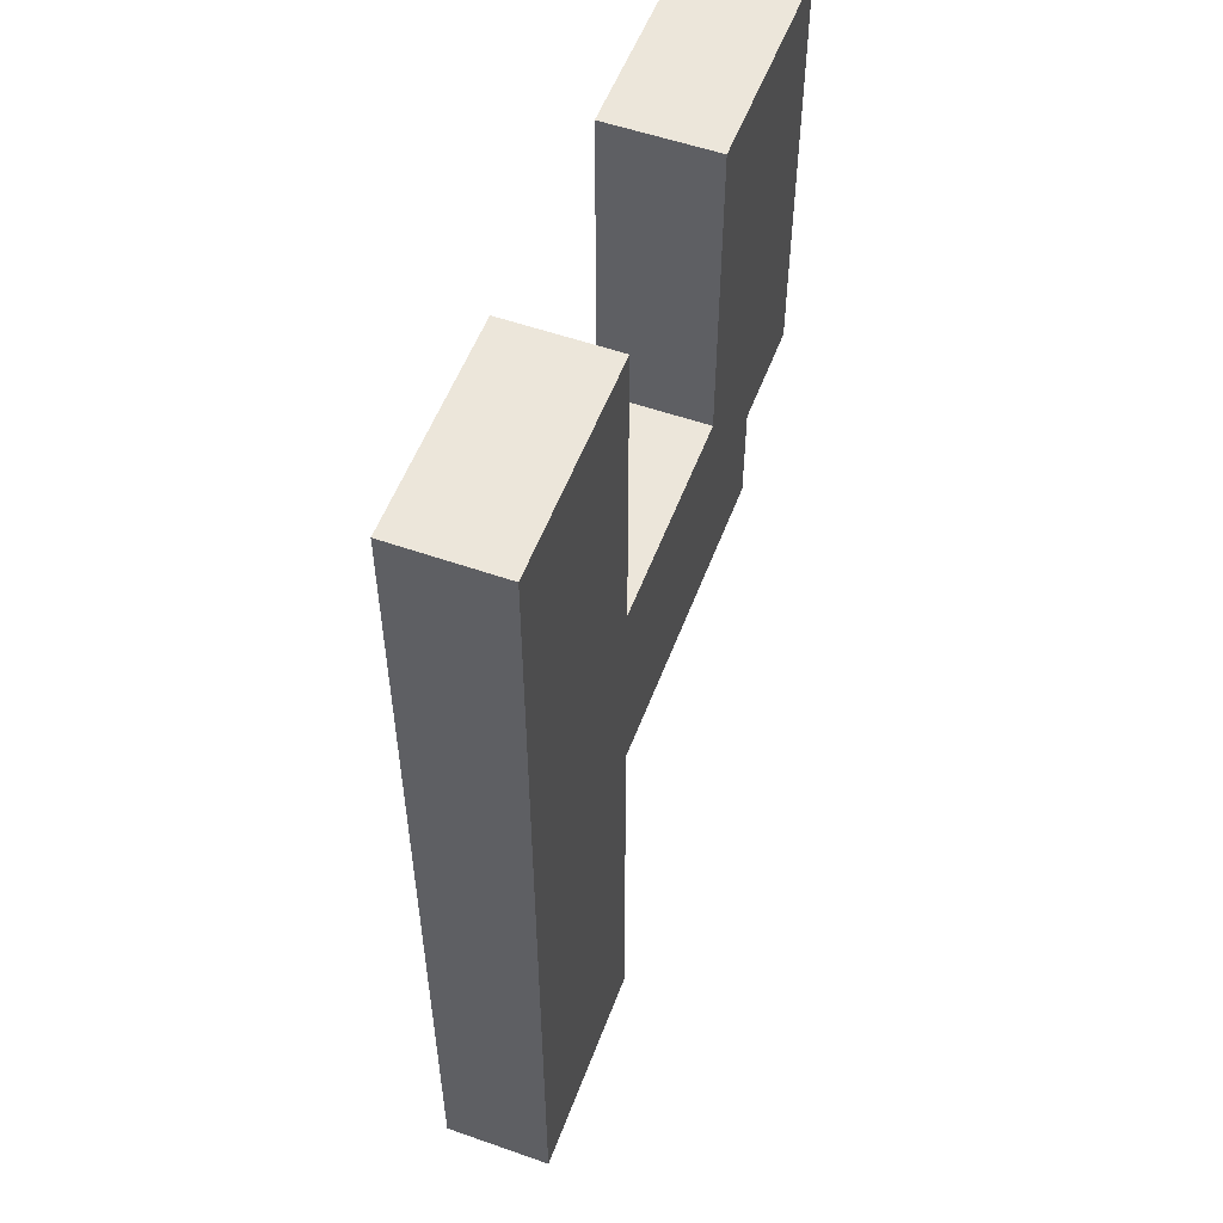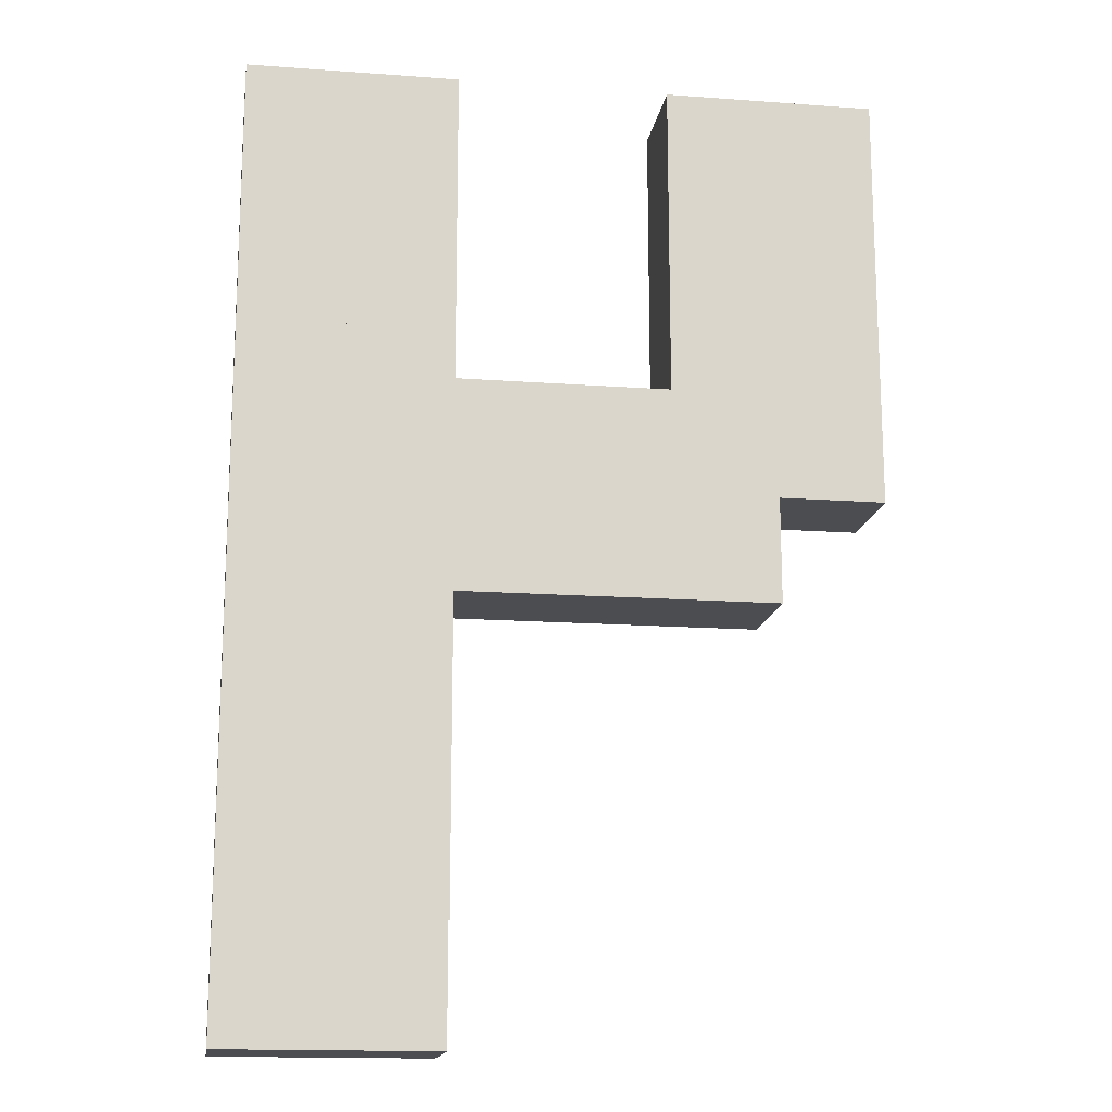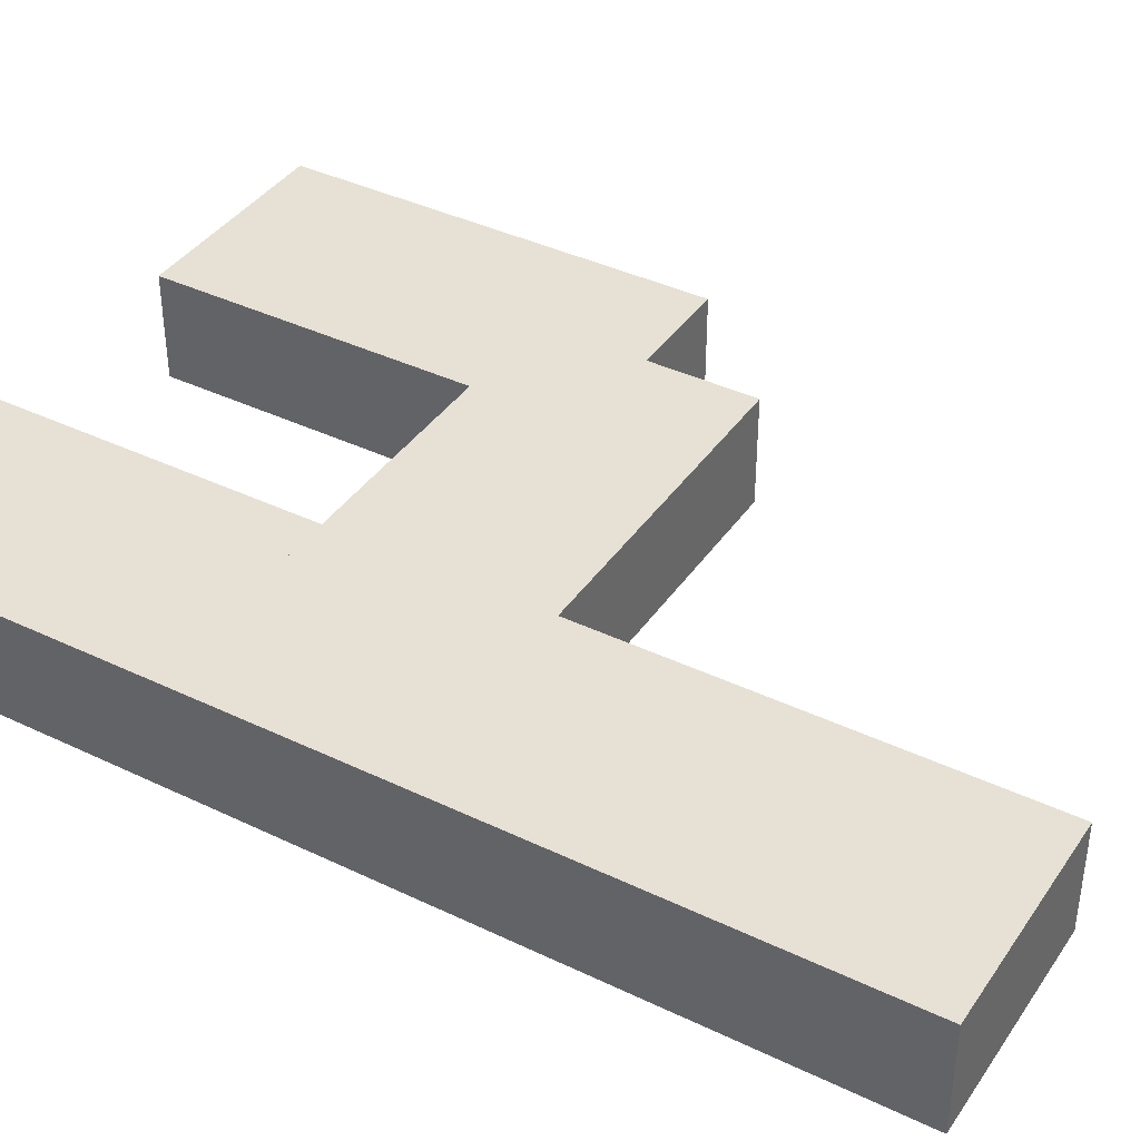
<metadata>
{"format":"obj","ext":"obj","renderer":"f3d","projection":"perspective","resolution":1024,"background":"white","views":[{"elev":54.5,"azim":-69.6,"up":"+Y"},{"elev":-15.8,"azim":-8.7,"up":"+Y"},{"elev":39.3,"azim":-59.1,"up":"+Z"}]}
</metadata>
<code>
o 4_Chunk(Clone).059
v 0.6023 0.1801 -0.1105
v 0.8232 0.1802 -0.1105
v 0.6023 0.1801 0.1104
v 0.8232 0.1802 0.1104
v 0.6022 0.401 0.1104
v 0.6023 0.1801 0.1104
v 0.8232 0.4011 0.1104
v 0.8232 0.1802 0.1104
v 0.8231 0.4011 -0.1105
v 0.8232 0.1802 -0.1105
v 0.6022 0.401 -0.1105
v 0.6023 0.1801 -0.1105
v 0.8232 0.4011 0.1104
v 0.8232 0.1802 0.1104
v 0.8231 0.4011 -0.1105
v 0.8232 0.1802 -0.1105
v 0.6022 0.622 0.1104
v 0.6022 0.401 0.1104
v 0.8231 0.622 0.1104
v 0.8232 0.4011 0.1104
v 0.8231 0.622 -0.1106
v 0.8231 0.4011 -0.1105
v 0.6021 0.6219 -0.1105
v 0.6022 0.401 -0.1105
v 0.8231 0.622 0.1104
v 0.8232 0.4011 0.1104
v 0.8231 0.622 -0.1106
v 0.8231 0.4011 -0.1105
v 0.6021 0.8429 0.1104
v 0.823 0.8429 0.1104
v 0.6021 0.8429 -0.1105
v 0.823 0.8429 -0.1106
v 0.6021 0.8429 0.1104
v 0.6022 0.622 0.1104
v 0.823 0.8429 0.1104
v 0.8231 0.622 0.1104
v 0.823 0.8429 -0.1106
v 0.8231 0.622 -0.1106
v 0.6021 0.8429 -0.1105
v 0.6021 0.6219 -0.1105
v 0.823 0.8429 0.1104
v 0.8231 0.622 0.1104
v 0.823 0.8429 -0.1106
v 0.8231 0.622 -0.1106
v 0.3814 0.1801 -0.1105
v 0.6023 0.1801 -0.1105
v 0.3814 0.1801 0.1104
v 0.6023 0.1801 0.1104
v 0.3813 0.401 0.1104
v 0.3814 0.1801 0.1104
v 0.6022 0.401 0.1104
v 0.6023 0.1801 0.1104
v 0.6022 0.401 -0.1105
v 0.6023 0.1801 -0.1105
v 0.3813 0.401 -0.1105
v 0.3814 0.1801 -0.1105
v 0.3813 0.401 -0.1105
v 0.3814 0.1801 -0.1105
v 0.3813 0.401 0.1104
v 0.3814 0.1801 0.1104
v 0.3813 0.6219 0.1104
v 0.3813 0.401 0.1104
v 0.6022 0.622 0.1104
v 0.6022 0.401 0.1104
v 0.6021 0.6219 -0.1105
v 0.6022 0.401 -0.1105
v 0.3812 0.6219 -0.1105
v 0.3813 0.401 -0.1105
v 0.3812 0.6219 -0.1105
v 0.3813 0.401 -0.1105
v 0.3813 0.6219 0.1104
v 0.3813 0.401 0.1104
v 0.3812 0.8428 0.1104
v 0.6021 0.8429 0.1104
v 0.3812 0.8428 -0.1105
v 0.6021 0.8429 -0.1105
v 0.3812 0.8428 0.1104
v 0.3813 0.6219 0.1104
v 0.6021 0.8429 0.1104
v 0.6022 0.622 0.1104
v 0.6021 0.8429 -0.1105
v 0.6021 0.6219 -0.1105
v 0.3812 0.8428 -0.1105
v 0.3812 0.6219 -0.1105
v 0.3812 0.8428 -0.1105
v 0.3812 0.6219 -0.1105
v 0.3812 0.8428 0.1104
v 0.3813 0.6219 0.1104
v -0.2813 0.1798 -0.1104
v -0.06044 0.1799 -0.1105
v -0.2813 0.1799 0.1105
v -0.06041 0.1799 0.1105
v -0.2814 0.4008 0.1105
v -0.2813 0.1799 0.1105
v -0.06049 0.4008 0.1105
v -0.06041 0.1799 0.1105
v -0.0605 0.4008 -0.1105
v -0.06044 0.1799 -0.1105
v -0.2814 0.4008 -0.1104
v -0.2813 0.1798 -0.1104
v -0.2814 0.4008 -0.1104
v -0.2813 0.1798 -0.1104
v -0.2814 0.4008 0.1105
v -0.2813 0.1799 0.1105
v -0.06049 0.4008 0.1105
v -0.06041 0.1799 0.1105
v -0.0605 0.4008 -0.1105
v -0.06044 0.1799 -0.1105
v -0.2815 0.6217 0.1105
v -0.2814 0.4008 0.1105
v -0.06055 0.6217 0.1104
v -0.06049 0.4008 0.1105
v -0.06058 0.6217 -0.1105
v -0.0605 0.4008 -0.1105
v -0.2815 0.6217 -0.1104
v -0.2814 0.4008 -0.1104
v -0.2815 0.6217 -0.1104
v -0.2814 0.4008 -0.1104
v -0.2815 0.6217 0.1105
v -0.2814 0.4008 0.1105
v -0.06055 0.6217 0.1104
v -0.06049 0.4008 0.1105
v -0.06058 0.6217 -0.1105
v -0.0605 0.4008 -0.1105
v -0.2816 0.8426 0.1105
v -0.06063 0.8427 0.1104
v -0.2816 0.8426 -0.1105
v -0.06065 0.8426 -0.1105
v -0.2816 0.8426 0.1105
v -0.2815 0.6217 0.1105
v -0.06063 0.8427 0.1104
v -0.06055 0.6217 0.1104
v -0.06065 0.8426 -0.1105
v -0.06058 0.6217 -0.1105
v -0.2816 0.8426 -0.1105
v -0.2815 0.6217 -0.1104
v -0.2816 0.8426 -0.1105
v -0.2815 0.6217 -0.1104
v -0.2816 0.8426 0.1105
v -0.2815 0.6217 0.1105
v -0.06063 0.8427 0.1104
v -0.06055 0.6217 0.1104
v -0.06065 0.8426 -0.1105
v -0.06058 0.6217 -0.1105
v -0.5023 0.1798 -0.1104
v -0.2813 0.1798 -0.1104
v -0.5022 0.1798 0.1105
v -0.2813 0.1799 0.1105
v -0.5023 0.4007 0.1105
v -0.5022 0.1798 0.1105
v -0.2814 0.4008 0.1105
v -0.2813 0.1799 0.1105
v -0.2814 0.4008 -0.1104
v -0.2813 0.1798 -0.1104
v -0.5023 0.4007 -0.1104
v -0.5023 0.1798 -0.1104
v -0.5023 0.4007 -0.1104
v -0.5023 0.1798 -0.1104
v -0.5023 0.4007 0.1105
v -0.5022 0.1798 0.1105
v -0.2814 0.4008 0.1105
v -0.2813 0.1799 0.1105
v -0.2814 0.4008 -0.1104
v -0.2813 0.1798 -0.1104
v -0.5024 0.6216 0.1105
v -0.5023 0.4007 0.1105
v -0.2815 0.6217 0.1105
v -0.2814 0.4008 0.1105
v -0.2815 0.6217 -0.1104
v -0.2814 0.4008 -0.1104
v -0.5024 0.6216 -0.1104
v -0.5023 0.4007 -0.1104
v -0.5024 0.6216 -0.1104
v -0.5023 0.4007 -0.1104
v -0.5024 0.6216 0.1105
v -0.5023 0.4007 0.1105
v -0.2815 0.6217 0.1105
v -0.2814 0.4008 0.1105
v -0.2815 0.6217 -0.1104
v -0.2814 0.4008 -0.1104
v -0.5025 0.8425 0.1105
v -0.2816 0.8426 0.1105
v -0.5025 0.8425 -0.1104
v -0.2816 0.8426 -0.1105
v -0.5025 0.8425 0.1105
v -0.5024 0.6216 0.1105
v -0.2816 0.8426 0.1105
v -0.2815 0.6217 0.1105
v -0.2816 0.8426 -0.1105
v -0.2815 0.6217 -0.1104
v -0.5025 0.8425 -0.1104
v -0.5024 0.6216 -0.1104
v -0.5025 0.8425 -0.1104
v -0.5024 0.6216 -0.1104
v -0.5025 0.8425 0.1105
v -0.5024 0.6216 0.1105
v -0.2816 0.8426 0.1105
v -0.2815 0.6217 0.1105
v -0.2816 0.8426 -0.1105
v -0.2815 0.6217 -0.1104
v 0.6023 0.1801 0.1104
v 0.8232 0.1802 0.1104
v 0.6023 0.1801 -0.1105
v 0.8232 0.1802 -0.1105
v 0.6024 -0.04079 -0.1105
v 0.8233 -0.04072 -0.1105
v 0.6024 -0.04078 0.1104
v 0.8233 -0.04071 0.1104
v 0.6023 0.1801 0.1104
v 0.6024 -0.04078 0.1104
v 0.8232 0.1802 0.1104
v 0.8233 -0.04071 0.1104
v 0.8232 0.1802 -0.1105
v 0.8233 -0.04072 -0.1105
v 0.6023 0.1801 -0.1105
v 0.6024 -0.04079 -0.1105
v 0.8232 0.1802 0.1104
v 0.8233 -0.04071 0.1104
v 0.8232 0.1802 -0.1105
v 0.8233 -0.04072 -0.1105
v 0.3815 -0.2618 -0.1105
v 0.6024 -0.2617 -0.1105
v 0.3815 -0.2618 0.1104
v 0.6025 -0.2617 0.1104
v 0.3815 -0.04085 0.1104
v 0.3815 -0.2618 0.1104
v 0.6024 -0.04078 0.1104
v 0.6025 -0.2617 0.1104
v 0.6024 -0.04079 -0.1105
v 0.6024 -0.2617 -0.1105
v 0.3815 -0.04086 -0.1105
v 0.3815 -0.2618 -0.1105
v 0.6024 -0.04078 0.1104
v 0.6025 -0.2617 0.1104
v 0.6024 -0.04079 -0.1105
v 0.6024 -0.2617 -0.1105
v 0.3814 0.1801 0.1104
v 0.6023 0.1801 0.1104
v 0.3814 0.1801 -0.1105
v 0.6023 0.1801 -0.1105
v 0.3814 0.1801 0.1104
v 0.3815 -0.04085 0.1104
v 0.6023 0.1801 0.1104
v 0.6024 -0.04078 0.1104
v 0.6023 0.1801 -0.1105
v 0.6024 -0.04079 -0.1105
v 0.3814 0.1801 -0.1105
v 0.3815 -0.04086 -0.1105
v 0.1606 -0.2618 -0.1105
v 0.3815 -0.2618 -0.1105
v 0.1606 -0.2618 0.1104
v 0.3815 -0.2618 0.1104
v 0.1606 -0.04092 0.1104
v 0.1606 -0.2618 0.1104
v 0.3815 -0.04085 0.1104
v 0.3815 -0.2618 0.1104
v 0.3815 -0.04086 -0.1105
v 0.3815 -0.2618 -0.1105
v 0.1605 -0.04093 -0.1105
v 0.1606 -0.2618 -0.1105
v 0.1605 0.18 0.1104
v 0.3814 0.1801 0.1104
v 0.1605 0.18 -0.1105
v 0.3814 0.1801 -0.1105
v 0.1605 0.18 0.1104
v 0.1606 -0.04092 0.1104
v 0.3814 0.1801 0.1104
v 0.3815 -0.04085 0.1104
v 0.3814 0.1801 -0.1105
v 0.3815 -0.04086 -0.1105
v 0.1605 0.18 -0.1105
v 0.1605 -0.04093 -0.1105
v -0.0603 -0.2619 -0.1104
v 0.1606 -0.2618 -0.1105
v -0.06027 -0.2619 0.1105
v 0.1606 -0.2618 0.1104
v -0.06035 -0.04099 0.1105
v -0.06027 -0.2619 0.1105
v 0.1606 -0.04092 0.1104
v 0.1606 -0.2618 0.1104
v 0.1605 -0.04093 -0.1105
v 0.1606 -0.2618 -0.1105
v -0.06037 -0.041 -0.1105
v -0.0603 -0.2619 -0.1104
v -0.06041 0.1799 0.1105
v 0.1605 0.18 0.1104
v -0.06044 0.1799 -0.1105
v 0.1605 0.18 -0.1105
v -0.06041 0.1799 0.1105
v -0.06035 -0.04099 0.1105
v 0.1605 0.18 0.1104
v 0.1606 -0.04092 0.1104
v 0.1605 0.18 -0.1105
v 0.1605 -0.04093 -0.1105
v -0.06044 0.1799 -0.1105
v -0.06037 -0.041 -0.1105
v -0.2809 -1.146 -0.1104
v -0.06002 -1.146 -0.1104
v -0.2809 -1.146 0.1105
v -0.06 -1.146 0.1105
v -0.281 -0.9247 0.1105
v -0.2809 -1.146 0.1105
v -0.06007 -0.9246 0.1105
v -0.06 -1.146 0.1105
v -0.06009 -0.9246 -0.1104
v -0.06002 -1.146 -0.1104
v -0.281 -0.9247 -0.1104
v -0.2809 -1.146 -0.1104
v -0.281 -0.9247 -0.1104
v -0.2809 -1.146 -0.1104
v -0.281 -0.9247 0.1105
v -0.2809 -1.146 0.1105
v -0.06007 -0.9246 0.1105
v -0.06 -1.146 0.1105
v -0.06009 -0.9246 -0.1104
v -0.06002 -1.146 -0.1104
v -0.2811 -0.7038 0.1105
v -0.281 -0.9247 0.1105
v -0.06014 -0.7037 0.1105
v -0.06007 -0.9246 0.1105
v -0.06016 -0.7037 -0.1104
v -0.06009 -0.9246 -0.1104
v -0.2811 -0.7038 -0.1104
v -0.281 -0.9247 -0.1104
v -0.2811 -0.7038 -0.1104
v -0.281 -0.9247 -0.1104
v -0.2811 -0.7038 0.1105
v -0.281 -0.9247 0.1105
v -0.06014 -0.7037 0.1105
v -0.06007 -0.9246 0.1105
v -0.06016 -0.7037 -0.1104
v -0.06009 -0.9246 -0.1104
v -0.2811 -0.4829 0.1105
v -0.2811 -0.7038 0.1105
v -0.06021 -0.4828 0.1105
v -0.06014 -0.7037 0.1105
v -0.06023 -0.4828 -0.1104
v -0.06016 -0.7037 -0.1104
v -0.2811 -0.4829 -0.1104
v -0.2811 -0.7038 -0.1104
v -0.2811 -0.4829 -0.1104
v -0.2811 -0.7038 -0.1104
v -0.2811 -0.4829 0.1105
v -0.2811 -0.7038 0.1105
v -0.06021 -0.4828 0.1105
v -0.06014 -0.7037 0.1105
v -0.06023 -0.4828 -0.1104
v -0.06016 -0.7037 -0.1104
v -0.2812 -0.262 0.1105
v -0.2811 -0.4829 0.1105
v -0.06027 -0.2619 0.1105
v -0.06021 -0.4828 0.1105
v -0.0603 -0.2619 -0.1104
v -0.06023 -0.4828 -0.1104
v -0.2812 -0.262 -0.1104
v -0.2811 -0.4829 -0.1104
v -0.2812 -0.262 -0.1104
v -0.2811 -0.4829 -0.1104
v -0.2812 -0.262 0.1105
v -0.2811 -0.4829 0.1105
v -0.06027 -0.2619 0.1105
v -0.06021 -0.4828 0.1105
v -0.0603 -0.2619 -0.1104
v -0.06023 -0.4828 -0.1104
v -0.2813 -0.04106 0.1105
v -0.2812 -0.262 0.1105
v -0.06035 -0.04099 0.1105
v -0.06027 -0.2619 0.1105
v -0.06037 -0.041 -0.1105
v -0.0603 -0.2619 -0.1104
v -0.2813 -0.04107 -0.1104
v -0.2812 -0.262 -0.1104
v -0.2813 -0.04107 -0.1104
v -0.2812 -0.262 -0.1104
v -0.2813 -0.04106 0.1105
v -0.2812 -0.262 0.1105
v -0.2813 0.1799 0.1105
v -0.06041 0.1799 0.1105
v -0.2813 0.1798 -0.1104
v -0.06044 0.1799 -0.1105
v -0.2813 0.1799 0.1105
v -0.2813 -0.04106 0.1105
v -0.06041 0.1799 0.1105
v -0.06035 -0.04099 0.1105
v -0.06044 0.1799 -0.1105
v -0.06037 -0.041 -0.1105
v -0.2813 0.1798 -0.1104
v -0.2813 -0.04107 -0.1104
v -0.2813 0.1798 -0.1104
v -0.2813 -0.04107 -0.1104
v -0.2813 0.1799 0.1105
v -0.2813 -0.04106 0.1105
v -0.5018 -1.146 -0.1104
v -0.2809 -1.146 -0.1104
v -0.5018 -1.146 0.1105
v -0.2809 -1.146 0.1105
v -0.5019 -0.9248 0.1105
v -0.5018 -1.146 0.1105
v -0.281 -0.9247 0.1105
v -0.2809 -1.146 0.1105
v -0.281 -0.9247 -0.1104
v -0.2809 -1.146 -0.1104
v -0.5019 -0.9248 -0.1104
v -0.5018 -1.146 -0.1104
v -0.5019 -0.9248 -0.1104
v -0.5018 -1.146 -0.1104
v -0.5019 -0.9248 0.1105
v -0.5018 -1.146 0.1105
v -0.281 -0.9247 0.1105
v -0.2809 -1.146 0.1105
v -0.281 -0.9247 -0.1104
v -0.2809 -1.146 -0.1104
v -0.502 -0.7039 0.1105
v -0.5019 -0.9248 0.1105
v -0.2811 -0.7038 0.1105
v -0.281 -0.9247 0.1105
v -0.2811 -0.7038 -0.1104
v -0.281 -0.9247 -0.1104
v -0.502 -0.7039 -0.1104
v -0.5019 -0.9248 -0.1104
v -0.502 -0.7039 -0.1104
v -0.5019 -0.9248 -0.1104
v -0.502 -0.7039 0.1105
v -0.5019 -0.9248 0.1105
v -0.2811 -0.7038 0.1105
v -0.281 -0.9247 0.1105
v -0.2811 -0.7038 -0.1104
v -0.281 -0.9247 -0.1104
v -0.502 -0.483 0.1105
v -0.502 -0.7039 0.1105
v -0.2811 -0.4829 0.1105
v -0.2811 -0.7038 0.1105
v -0.2811 -0.4829 -0.1104
v -0.2811 -0.7038 -0.1104
v -0.5021 -0.483 -0.1104
v -0.502 -0.7039 -0.1104
v -0.5021 -0.483 -0.1104
v -0.502 -0.7039 -0.1104
v -0.502 -0.483 0.1105
v -0.502 -0.7039 0.1105
v -0.2811 -0.4829 0.1105
v -0.2811 -0.7038 0.1105
v -0.2811 -0.4829 -0.1104
v -0.2811 -0.7038 -0.1104
v -0.5021 -0.262 0.1105
v -0.502 -0.483 0.1105
v -0.2812 -0.262 0.1105
v -0.2811 -0.4829 0.1105
v -0.2812 -0.262 -0.1104
v -0.2811 -0.4829 -0.1104
v -0.5021 -0.2621 -0.1104
v -0.5021 -0.483 -0.1104
v -0.5021 -0.2621 -0.1104
v -0.5021 -0.483 -0.1104
v -0.5021 -0.262 0.1105
v -0.502 -0.483 0.1105
v -0.2812 -0.262 0.1105
v -0.2811 -0.4829 0.1105
v -0.2812 -0.262 -0.1104
v -0.2811 -0.4829 -0.1104
v -0.5022 -0.04113 0.1105
v -0.5021 -0.262 0.1105
v -0.2813 -0.04106 0.1105
v -0.2812 -0.262 0.1105
v -0.2813 -0.04107 -0.1104
v -0.2812 -0.262 -0.1104
v -0.5022 -0.04114 -0.1104
v -0.5021 -0.2621 -0.1104
v -0.5022 -0.04114 -0.1104
v -0.5021 -0.2621 -0.1104
v -0.5022 -0.04113 0.1105
v -0.5021 -0.262 0.1105
v -0.2813 -0.04106 0.1105
v -0.2812 -0.262 0.1105
v -0.2813 -0.04107 -0.1104
v -0.2812 -0.262 -0.1104
v -0.5022 0.1798 0.1105
v -0.2813 0.1798 0.1105
v -0.5023 0.1798 -0.1104
v -0.2813 0.1798 -0.1104
v -0.5022 0.1798 0.1105
v -0.5022 -0.04113 0.1105
v -0.2813 0.1798 0.1105
v -0.2813 -0.04106 0.1105
v -0.2813 0.1798 -0.1104
v -0.2813 -0.04107 -0.1104
v -0.5023 0.1798 -0.1104
v -0.5022 -0.04114 -0.1104
v -0.5023 0.1798 -0.1104
v -0.5022 -0.04114 -0.1104
v -0.5022 0.1798 0.1105
v -0.5022 -0.04113 0.1105
v -0.2813 0.1798 0.1105
v -0.2813 -0.04106 0.1105
v -0.2813 0.1798 -0.1104
v -0.2813 -0.04107 -0.1104
f 1 2 3
f 3 2 4
f 5 6 7
f 7 6 8
f 9 10 11
f 11 10 12
f 13 14 15
f 15 14 16
f 17 18 19
f 19 18 20
f 21 22 23
f 23 22 24
f 25 26 27
f 27 26 28
f 29 30 31
f 31 30 32
f 33 34 35
f 35 34 36
f 37 38 39
f 39 38 40
f 41 42 43
f 43 42 44
f 45 46 47
f 47 46 48
f 49 50 51
f 51 50 52
f 53 54 55
f 55 54 56
f 57 58 59
f 59 58 60
f 61 62 63
f 63 62 64
f 65 66 67
f 67 66 68
f 69 70 71
f 71 70 72
f 73 74 75
f 75 74 76
f 77 78 79
f 79 78 80
f 81 82 83
f 83 82 84
f 85 86 87
f 87 86 88
f 89 90 91
f 91 90 92
f 93 94 95
f 95 94 96
f 97 98 99
f 99 98 100
f 101 102 103
f 103 102 104
f 105 106 107
f 107 106 108
f 109 110 111
f 111 110 112
f 113 114 115
f 115 114 116
f 117 118 119
f 119 118 120
f 121 122 123
f 123 122 124
f 125 126 127
f 127 126 128
f 129 130 131
f 131 130 132
f 133 134 135
f 135 134 136
f 137 138 139
f 139 138 140
f 141 142 143
f 143 142 144
f 145 146 147
f 147 146 148
f 149 150 151
f 151 150 152
f 153 154 155
f 155 154 156
f 157 158 159
f 159 158 160
f 161 162 163
f 163 162 164
f 165 166 167
f 167 166 168
f 169 170 171
f 171 170 172
f 173 174 175
f 175 174 176
f 177 178 179
f 179 178 180
f 181 182 183
f 183 182 184
f 185 186 187
f 187 186 188
f 189 190 191
f 191 190 192
f 193 194 195
f 195 194 196
f 197 198 199
f 199 198 200
f 201 202 203
f 203 202 204
f 205 206 207
f 207 206 208
f 209 210 211
f 211 210 212
f 213 214 215
f 215 214 216
f 217 218 219
f 219 218 220
f 221 222 223
f 223 222 224
f 225 226 227
f 227 226 228
f 229 230 231
f 231 230 232
f 233 234 235
f 235 234 236
f 237 238 239
f 239 238 240
f 241 242 243
f 243 242 244
f 245 246 247
f 247 246 248
f 249 250 251
f 251 250 252
f 253 254 255
f 255 254 256
f 257 258 259
f 259 258 260
f 261 262 263
f 263 262 264
f 265 266 267
f 267 266 268
f 269 270 271
f 271 270 272
f 273 274 275
f 275 274 276
f 277 278 279
f 279 278 280
f 281 282 283
f 283 282 284
f 285 286 287
f 287 286 288
f 289 290 291
f 291 290 292
f 293 294 295
f 295 294 296
f 297 298 299
f 299 298 300
f 301 302 303
f 303 302 304
f 305 306 307
f 307 306 308
f 309 310 311
f 311 310 312
f 313 314 315
f 315 314 316
f 317 318 319
f 319 318 320
f 321 322 323
f 323 322 324
f 325 326 327
f 327 326 328
f 329 330 331
f 331 330 332
f 333 334 335
f 335 334 336
f 337 338 339
f 339 338 340
f 341 342 343
f 343 342 344
f 345 346 347
f 347 346 348
f 349 350 351
f 351 350 352
f 353 354 355
f 355 354 356
f 357 358 359
f 359 358 360
f 361 362 363
f 363 362 364
f 365 366 367
f 367 366 368
f 369 370 371
f 371 370 372
f 373 374 375
f 375 374 376
f 377 378 379
f 379 378 380
f 381 382 383
f 383 382 384
f 385 386 387
f 387 386 388
f 389 390 391
f 391 390 392
f 393 394 395
f 395 394 396
f 397 398 399
f 399 398 400
f 401 402 403
f 403 402 404
f 405 406 407
f 407 406 408
f 409 410 411
f 411 410 412
f 413 414 415
f 415 414 416
f 417 418 419
f 419 418 420
f 421 422 423
f 423 422 424
f 425 426 427
f 427 426 428
f 429 430 431
f 431 430 432
f 433 434 435
f 435 434 436
f 437 438 439
f 439 438 440
f 441 442 443
f 443 442 444
f 445 446 447
f 447 446 448
f 449 450 451
f 451 450 452
f 453 454 455
f 455 454 456
f 457 458 459
f 459 458 460
f 461 462 463
f 463 462 464
f 465 466 467
f 467 466 468
f 469 470 471
f 471 470 472
f 473 474 475
f 475 474 476
f 477 478 479
f 479 478 480
f 481 482 483
f 483 482 484
f 485 486 487
f 487 486 488
f 489 490 491
f 491 490 492
f 493 494 495
f 495 494 496

</code>
